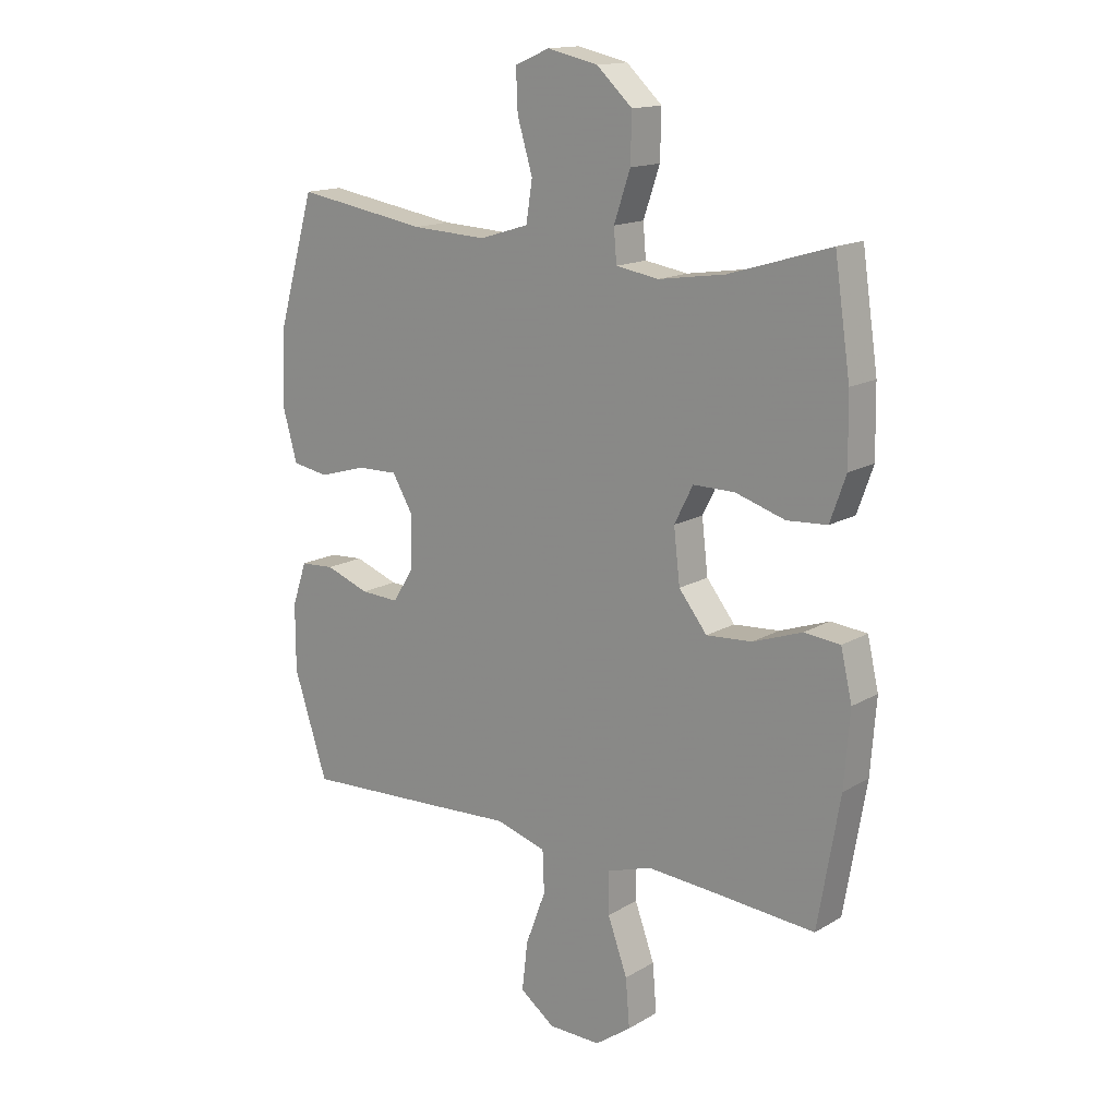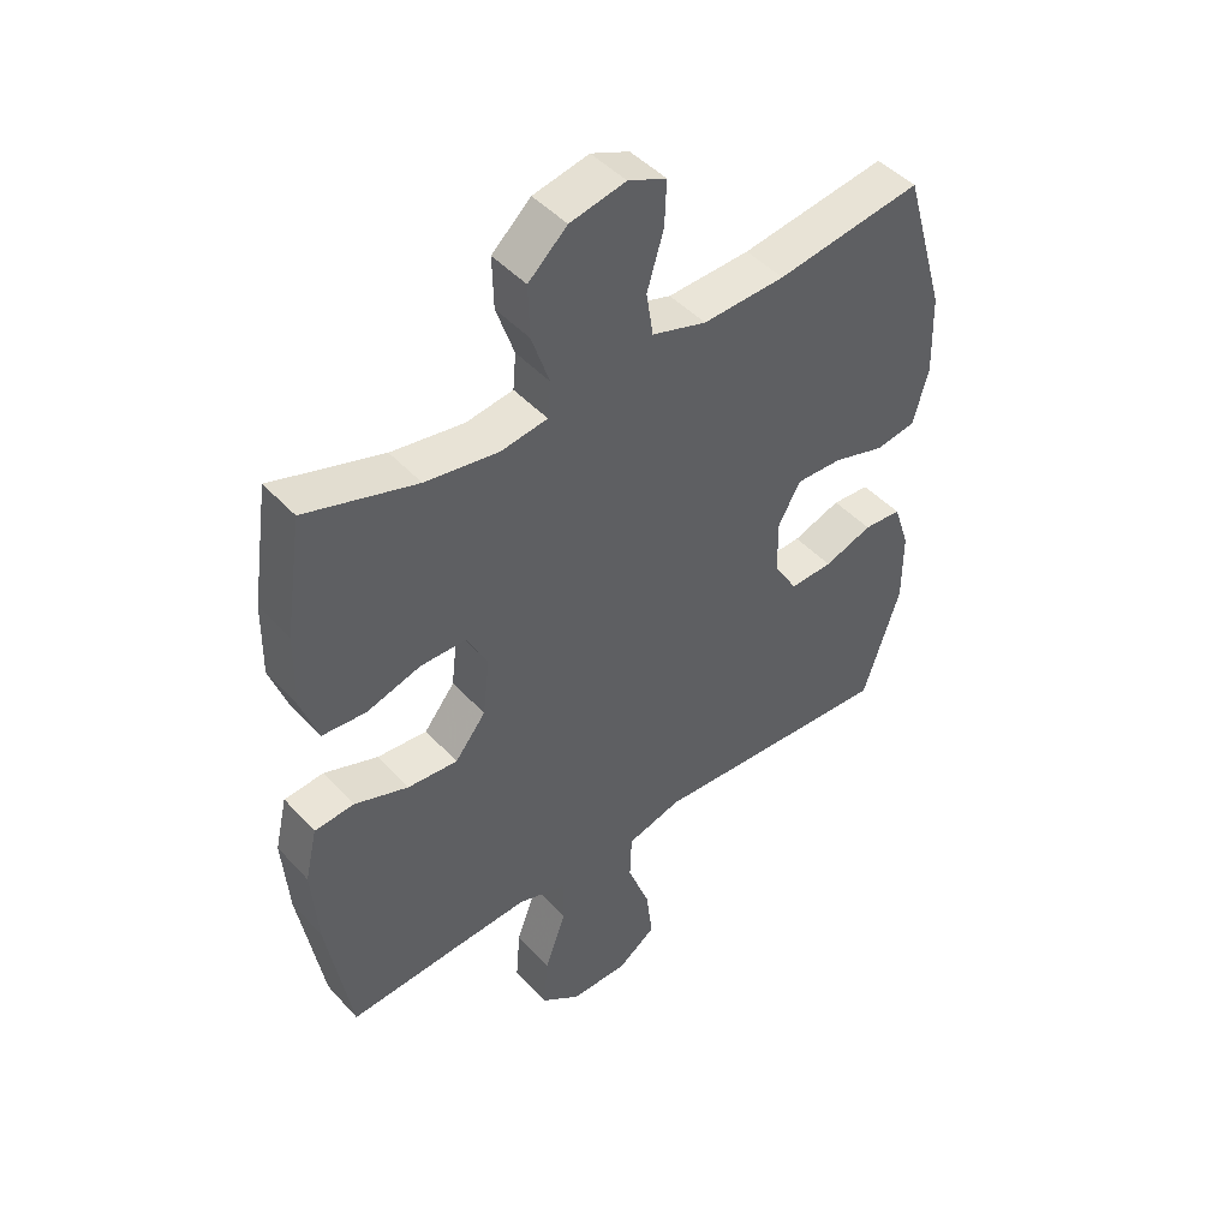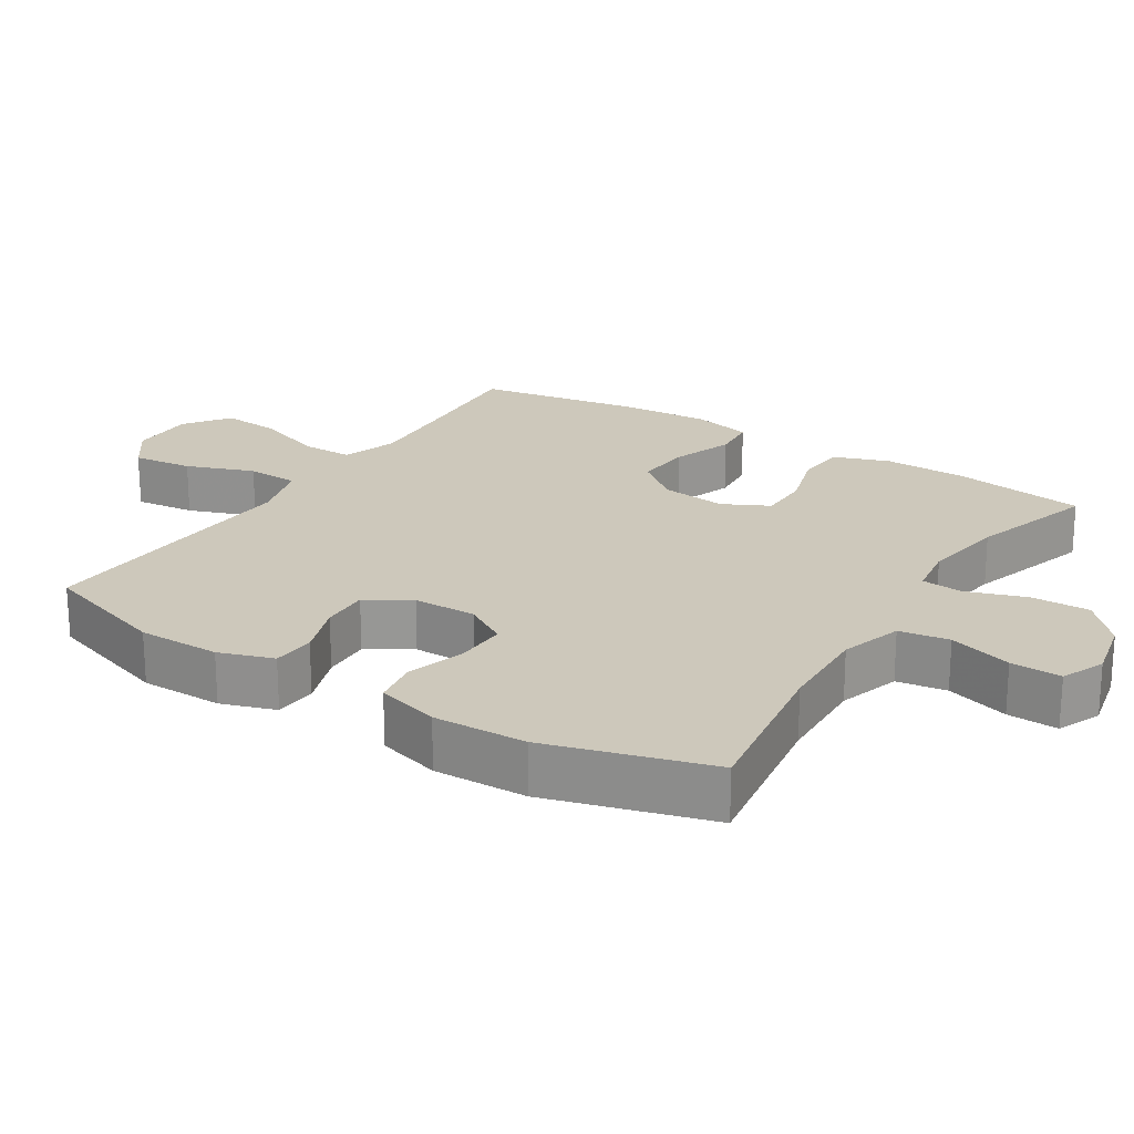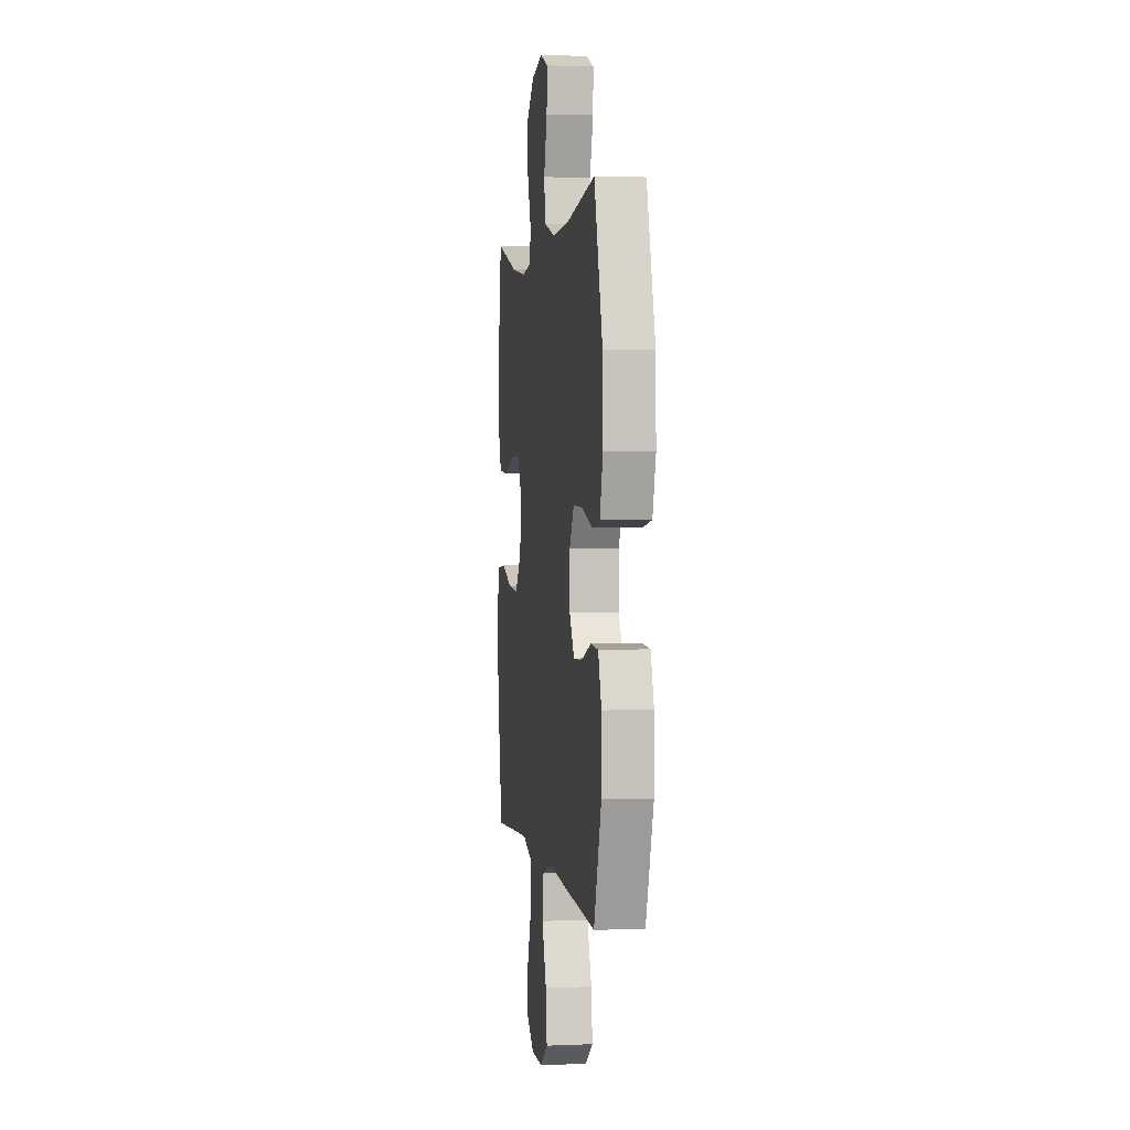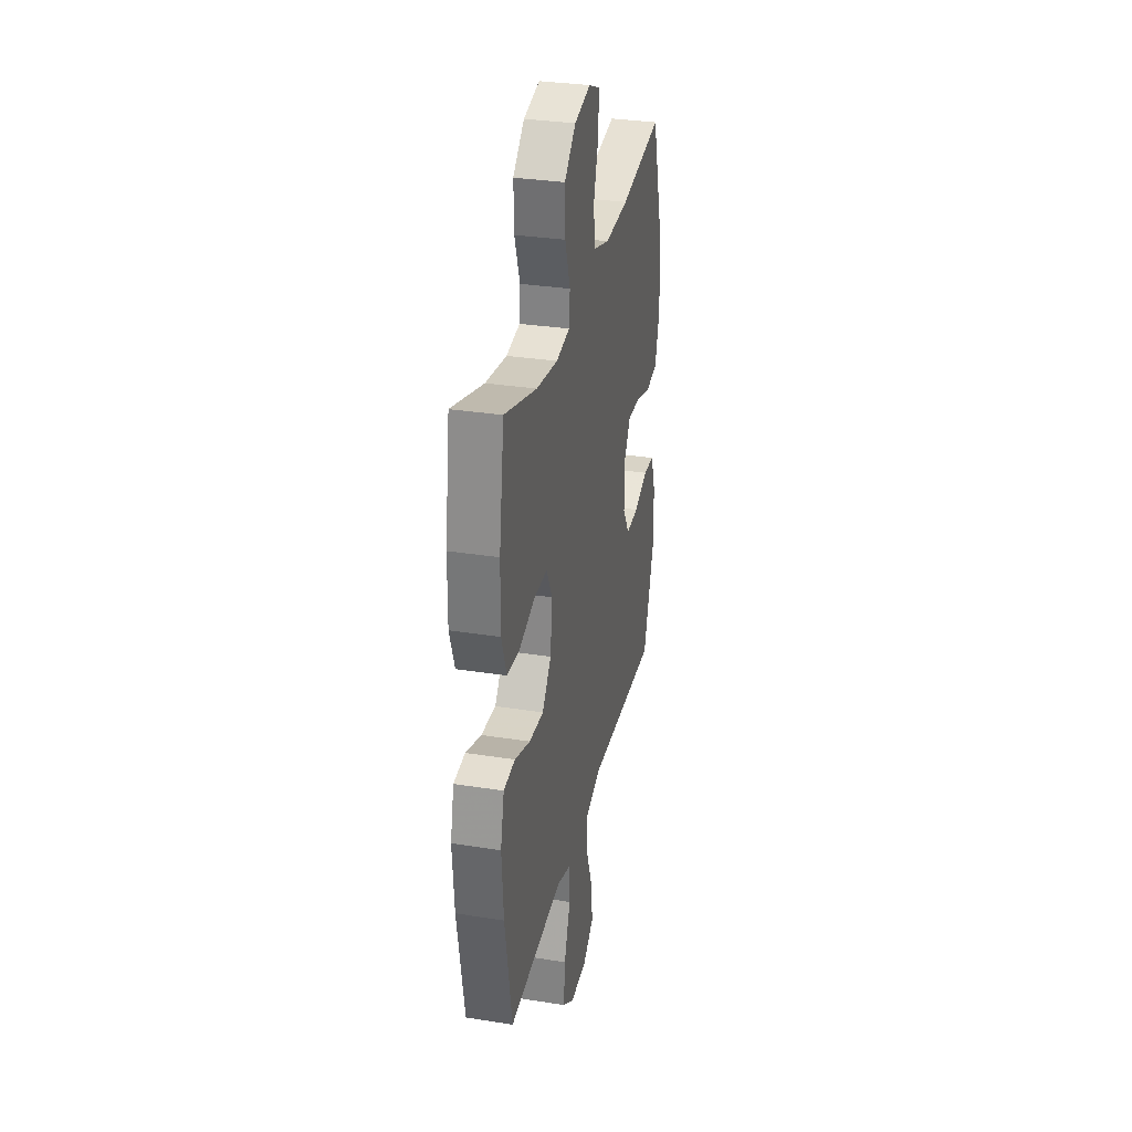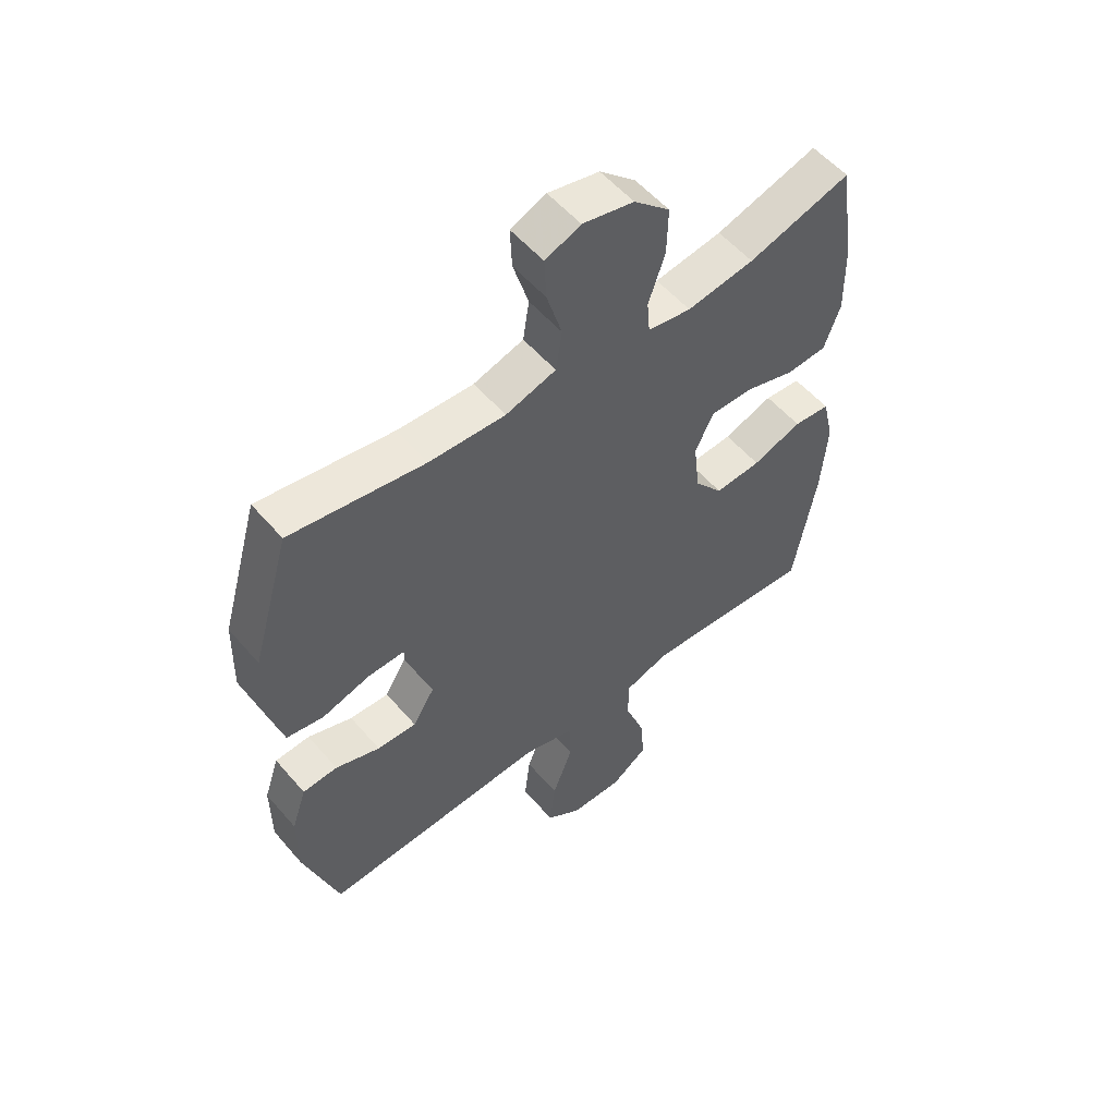
<metadata>
{"format":"obj","ext":"obj","renderer":"f3d","projection":"perspective","resolution":1024,"background":"white","views":[{"elev":15.3,"azim":39.3,"up":"+Z"},{"elev":46.0,"azim":140.5,"up":"+Z"},{"elev":21.8,"azim":-57.5,"up":"+Y"},{"elev":2.2,"azim":-98.6,"up":"+Z"},{"elev":31.7,"azim":102.6,"up":"+Z"},{"elev":55.1,"azim":-39.8,"up":"+Z"}]}
</metadata>
<code>
v 0.5 0.07 -0.5
v 0.322 0.07 -0.487
v 0.198 0.07 -0.479
v 0.119 0.07 -0.505
v 0.119 0.07 -0.579
v 0.154 0.07 -0.675
v 0.161 0.07 -0.76
v 0.097 0.07 -0.806
v 0.004 0.07 -0.805
v -0.058 0.07 -0.76
v -0.048 0.07 -0.674
v -0.012 0.07 -0.578
v -0.015 0.07 -0.504
v -0.104 0.07 -0.478
v -0.241 0.07 -0.486
v -0.5 0.07 -0.5
v -0.56 0.07 -0.317
v -0.56 0.07 -0.2
v -0.534 0.07 -0.123
v -0.473 0.07 -0.119
v -0.395 0.07 -0.147
v -0.326 0.07 -0.15
v -0.288 0.07 -0.088
v -0.287 0.07 0.002
v -0.324 0.07 0.064
v -0.397 0.07 0.062
v -0.481 0.07 0.037
v -0.546 0.07 0.048
v -0.571 0.07 0.137
v -0.567 0.07 0.269
v -0.5 0.07 0.5
v -0.265 0.07 0.463
v -0.132 0.07 0.457
v -0.044 0.07 0.484
v -0.033 0.07 0.555
v -0.06 0.07 0.645
v -0.063 0.07 0.717
v -0.001 0.07 0.743
v 0.089 0.07 0.723
v 0.152 0.07 0.665
v 0.15 0.07 0.582
v 0.121 0.07 0.497
v 0.126 0.07 0.439
v 0.202 0.07 0.427
v 0.32 0.07 0.445
v 0.5 0.07 0.5
v 0.528 0.07 0.311
v 0.53 0.07 0.192
v 0.502 0.07 0.113
v 0.431 0.07 0.108
v 0.343 0.07 0.135
v 0.269 0.07 0.135
v 0.236 0.07 0.07
v 0.247 0.07 -0.024
v 0.297 0.07 -0.087
v 0.378 0.07 -0.081
v 0.465 0.07 -0.05
v 0.529 0.07 -0.056
v 0.549 0.07 -0.142
v 0.539 0.07 -0.273
v 0.5 0 -0.5
v 0.322 0 -0.487
v 0.198 0 -0.479
v 0.119 0 -0.505
v 0.119 0 -0.579
v 0.154 0 -0.675
v 0.161 0 -0.76
v 0.097 0 -0.806
v 0.004 0 -0.805
v -0.058 0 -0.76
v -0.048 0 -0.674
v -0.012 0 -0.578
v -0.015 0 -0.504
v -0.104 0 -0.478
v -0.241 0 -0.486
v -0.5 0 -0.5
v -0.56 0 -0.317
v -0.56 0 -0.2
v -0.534 0 -0.123
v -0.473 0 -0.119
v -0.395 0 -0.147
v -0.326 0 -0.15
v -0.288 0 -0.088
v -0.287 0 0.002
v -0.324 0 0.064
v -0.397 0 0.062
v -0.481 0 0.037
v -0.546 0 0.048
v -0.571 0 0.137
v -0.567 0 0.269
v -0.5 0 0.5
v -0.265 0 0.463
v -0.132 0 0.457
v -0.044 0 0.484
v -0.033 0 0.555
v -0.06 0 0.645
v -0.063 0 0.717
v -0.001 0 0.743
v 0.089 0 0.723
v 0.152 0 0.665
v 0.15 0 0.582
v 0.121 0 0.497
v 0.126 0 0.439
v 0.202 0 0.427
v 0.32 0 0.445
v 0.5 0 0.5
v 0.528 0 0.311
v 0.53 0 0.192
v 0.502 0 0.113
v 0.431 0 0.108
v 0.343 0 0.135
v 0.269 0 0.135
v 0.236 0 0.07
v 0.247 0 -0.024
v 0.297 0 -0.087
v 0.378 0 -0.081
v 0.465 0 -0.05
v 0.529 0 -0.056
v 0.549 0 -0.142
v 0.539 0 -0.273
f 60 1 2
f 59 60 2
f 58 59 2
f 57 58 2
f 56 57 2
f 55 56 2 3
f 54 55 3 4
f 53 54 4
f 49 50 51
f 48 49 51
f 47 48 51
f 46 47 51
f 45 46 51
f 44 45 51 52
f 43 44 52 53
f 40 41 42
f 39 40 42
f 38 39 42
f 37 38 42
f 36 37 42
f 35 36 42
f 34 35 42 43
f 43 53 4
f 34 43 4
f 33 34 4
f 30 31 32
f 29 30 32
f 28 29 32
f 27 28 32
f 26 27 32
f 25 26 32 33
f 19 20 21
f 18 19 21
f 17 18 21
f 16 17 21
f 15 16 21
f 14 15 21
f 13 14 21 22
f 10 11 12
f 9 10 12
f 8 9 12
f 7 8 12
f 6 7 12
f 5 6 12
f 5 12 13
f 33 4 5
f 25 33 5
f 24 25 5
f 5 13 22 23
f 5 23 24
f 62 61 120
f 62 120 119
f 62 119 118
f 62 118 117
f 62 117 116
f 63 62 116 115
f 64 63 115 114
f 64 114 113
f 111 110 109
f 111 109 108
f 111 108 107
f 111 107 106
f 111 106 105
f 112 111 105 104
f 113 112 104 103
f 102 101 100
f 102 100 99
f 102 99 98
f 102 98 97
f 102 97 96
f 102 96 95
f 103 102 95 94
f 64 113 103
f 64 103 94
f 64 94 93
f 92 91 90
f 92 90 89
f 92 89 88
f 92 88 87
f 92 87 86
f 93 92 86 85
f 81 80 79
f 81 79 78
f 81 78 77
f 81 77 76
f 81 76 75
f 81 75 74
f 82 81 74 73
f 72 71 70
f 72 70 69
f 72 69 68
f 72 68 67
f 72 67 66
f 72 66 65
f 73 72 65
f 65 64 93
f 65 93 85
f 65 85 84
f 83 82 73 65
f 84 83 65
f 1 61 62 2
f 2 62 63 3
f 3 63 64 4
f 4 64 65 5
f 5 65 66 6
f 6 66 67 7
f 7 67 68 8
f 8 68 69 9
f 9 69 70 10
f 10 70 71 11
f 11 71 72 12
f 12 72 73 13
f 13 73 74 14
f 14 74 75 15
f 15 75 76 16
f 16 76 77 17
f 17 77 78 18
f 18 78 79 19
f 19 79 80 20
f 20 80 81 21
f 21 81 82 22
f 22 82 83 23
f 23 83 84 24
f 24 84 85 25
f 25 85 86 26
f 26 86 87 27
f 27 87 88 28
f 28 88 89 29
f 29 89 90 30
f 30 90 91 31
f 31 91 92 32
f 32 92 93 33
f 33 93 94 34
f 34 94 95 35
f 35 95 96 36
f 36 96 97 37
f 37 97 98 38
f 38 98 99 39
f 39 99 100 40
f 40 100 101 41
f 41 101 102 42
f 42 102 103 43
f 43 103 104 44
f 44 104 105 45
f 45 105 106 46
f 46 106 107 47
f 47 107 108 48
f 48 108 109 49
f 49 109 110 50
f 50 110 111 51
f 51 111 112 52
f 52 112 113 53
f 53 113 114 54
f 54 114 115 55
f 55 115 116 56
f 56 116 117 57
f 57 117 118 58
f 58 118 119 59
f 59 119 120 60
f 60 120 61 1

</code>
